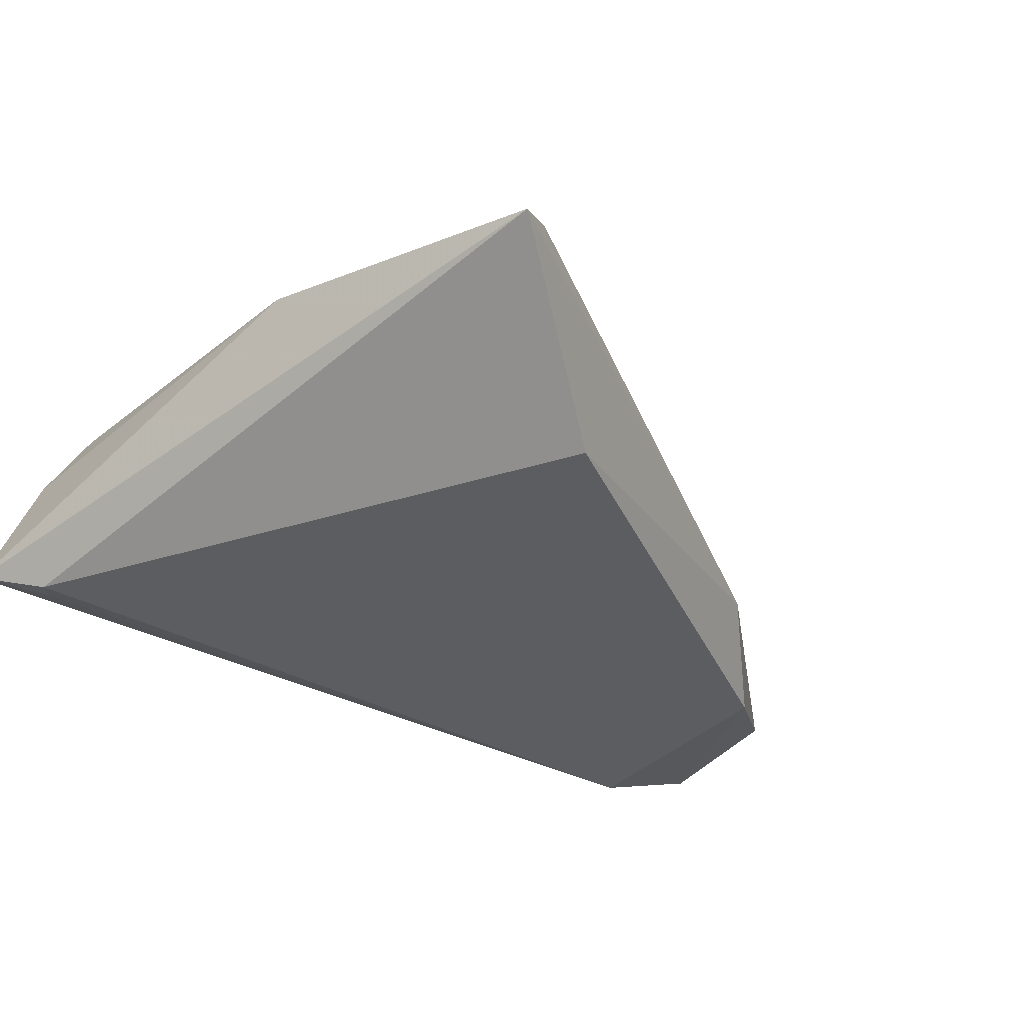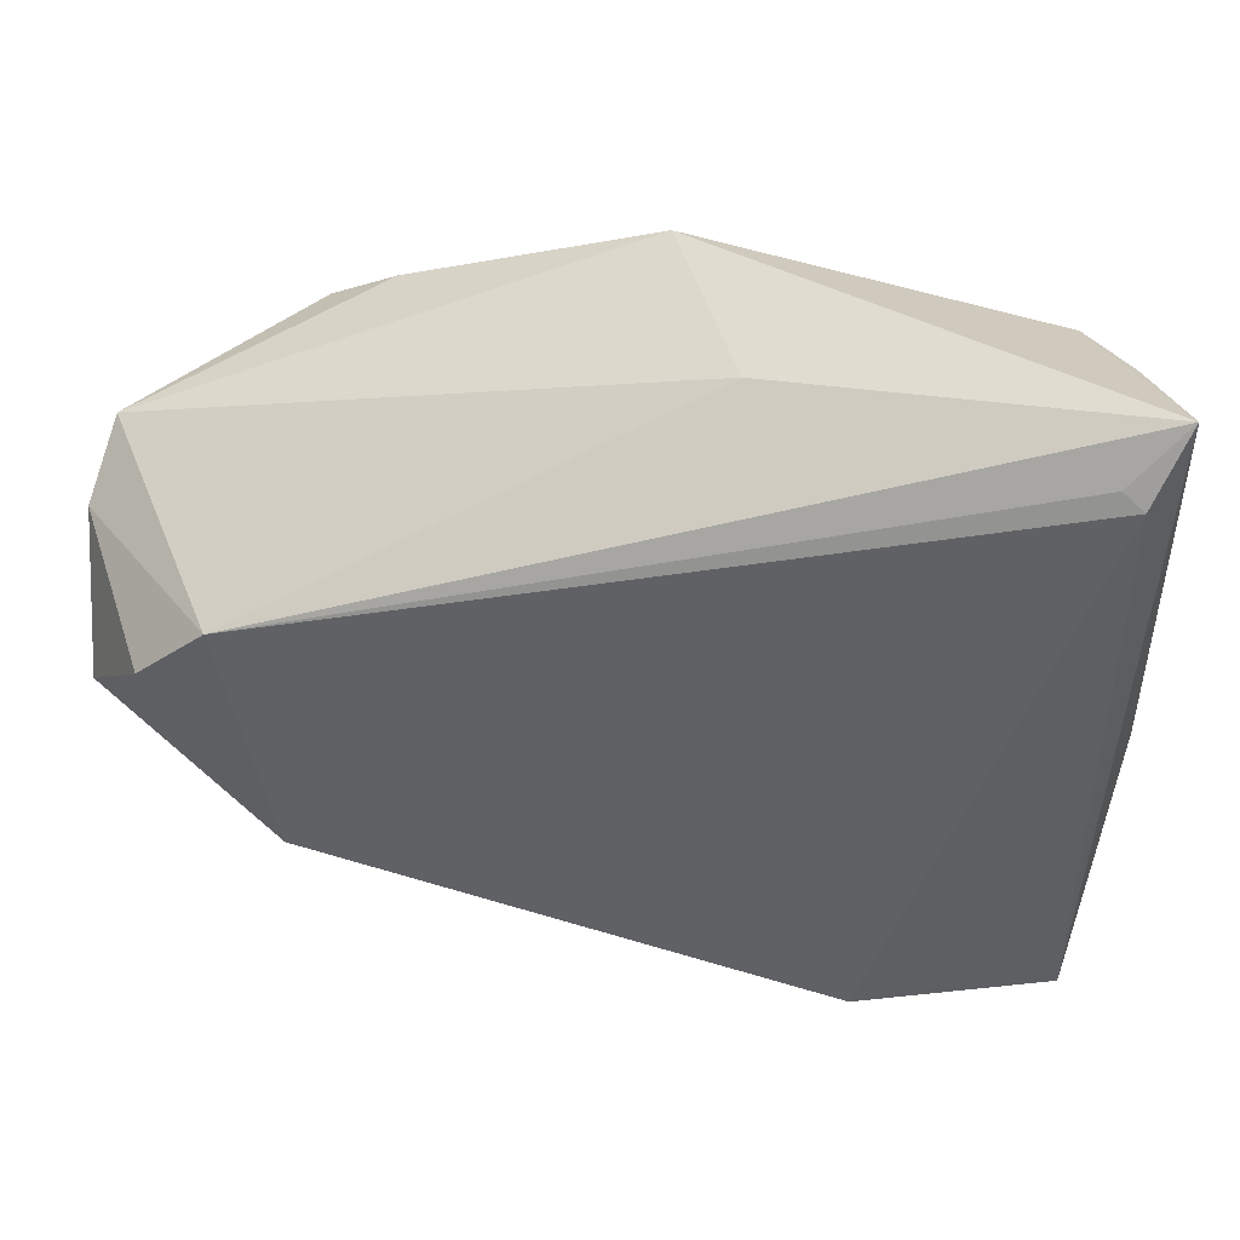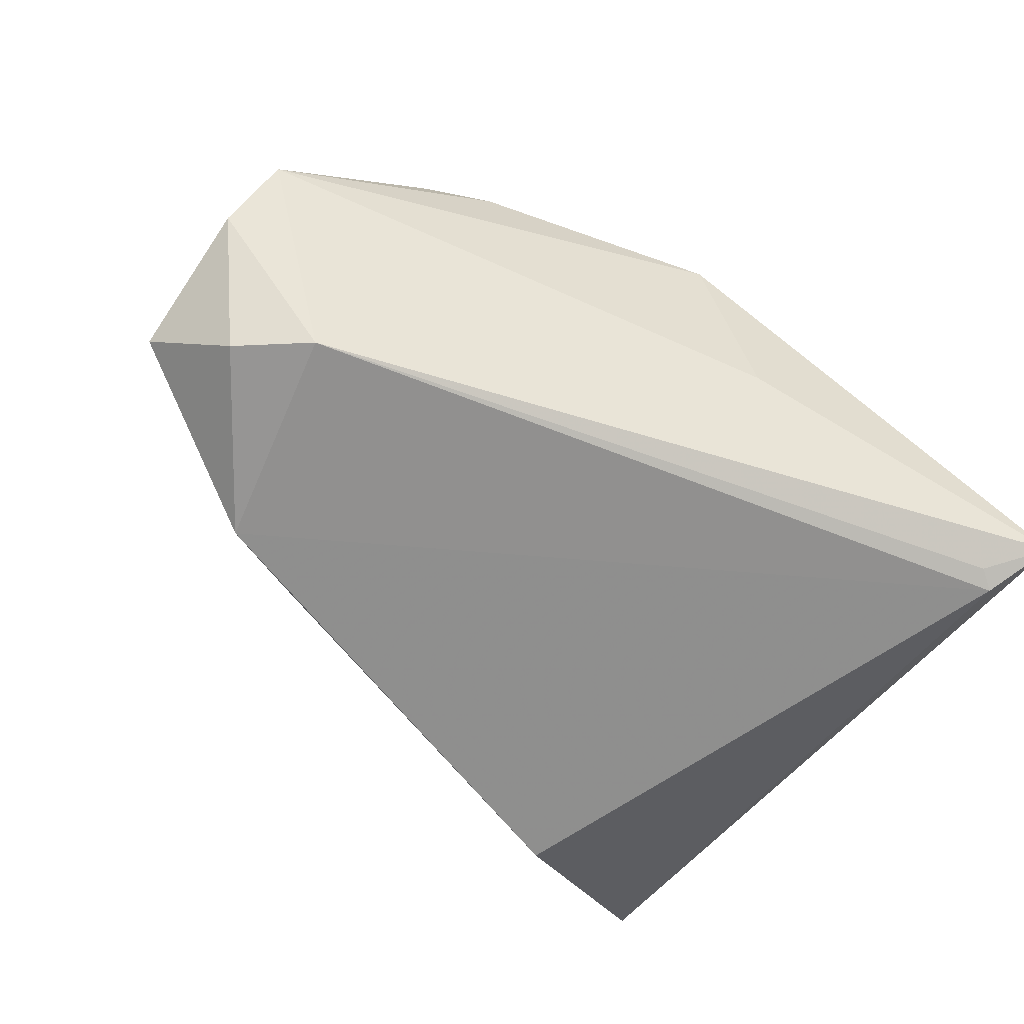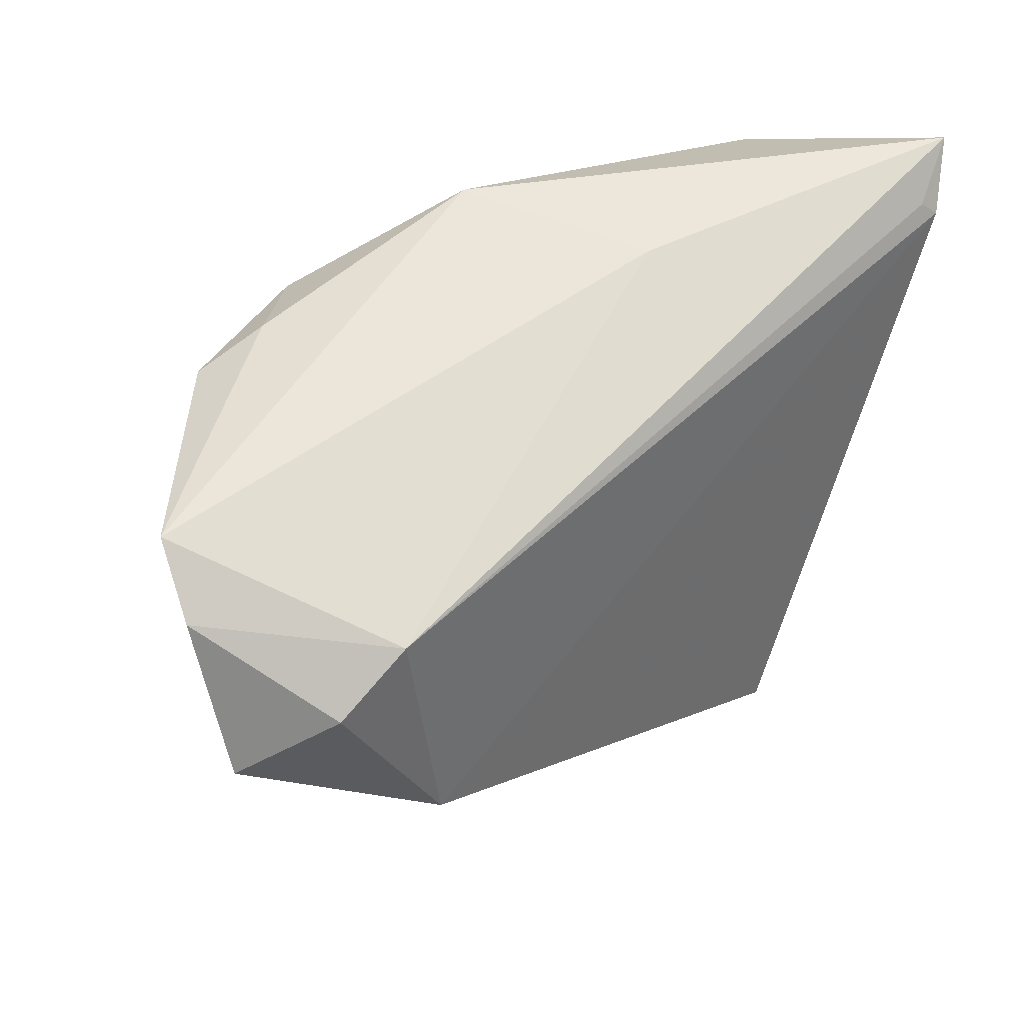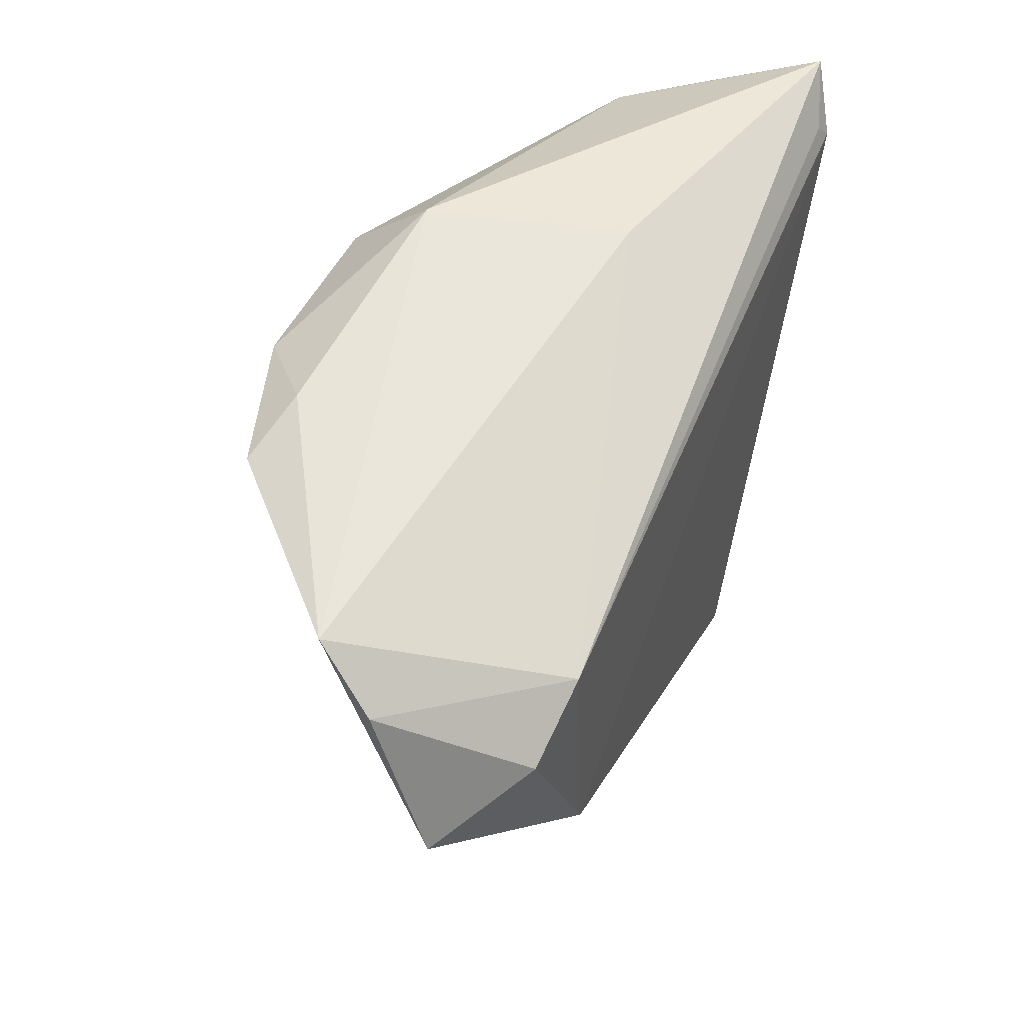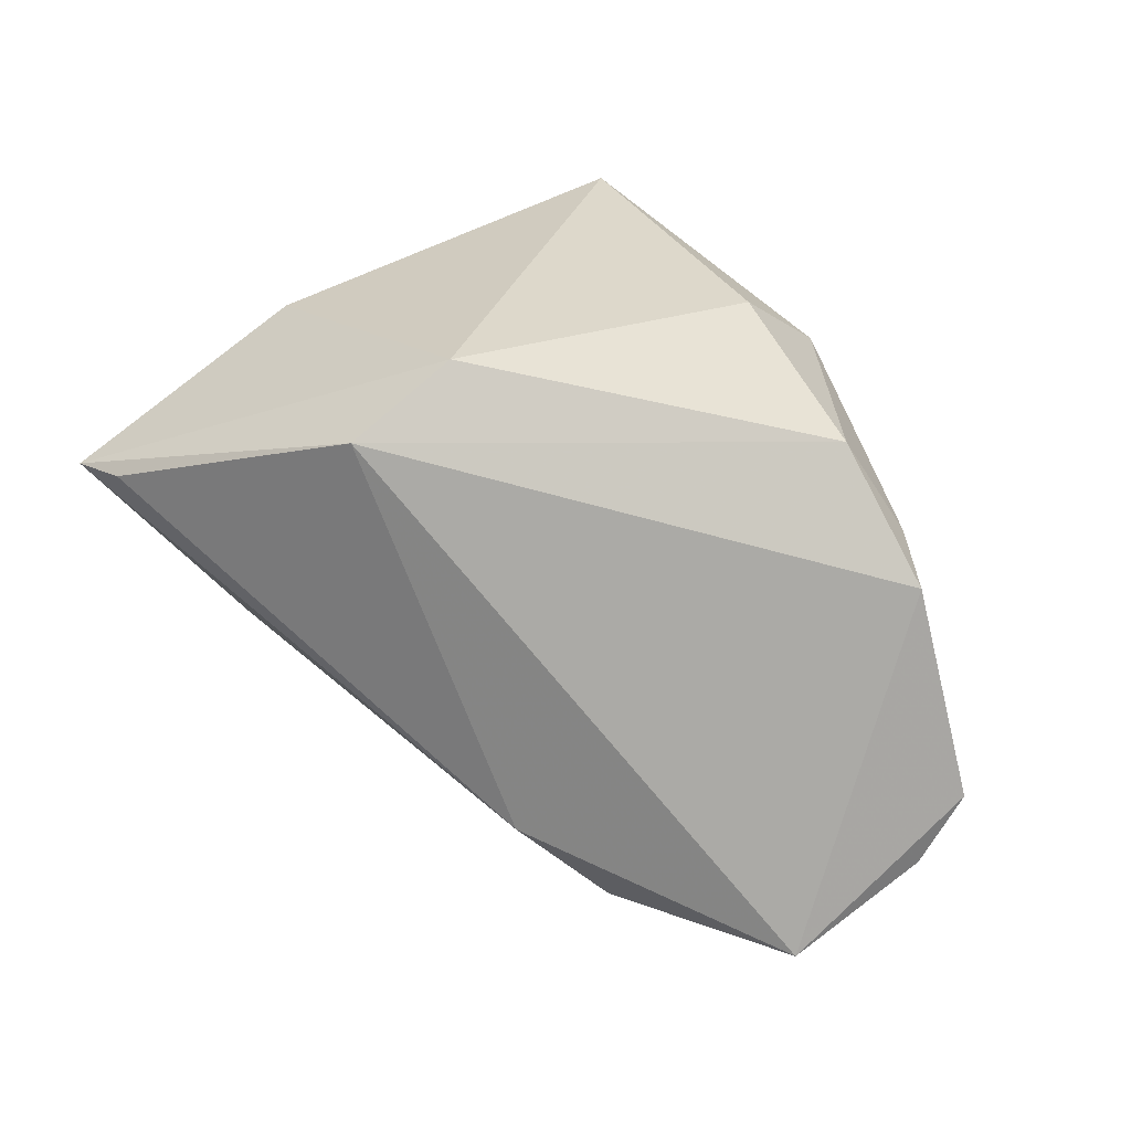
<metadata>
{"format":"obj","ext":"obj","renderer":"f3d","projection":"perspective","resolution":1024,"background":"white","views":[{"elev":-34.1,"azim":-51.3,"up":"+Z"},{"elev":36.2,"azim":-172.0,"up":"+Y"},{"elev":-68.8,"azim":144.6,"up":"+Z"},{"elev":34.7,"azim":137.4,"up":"+Y"},{"elev":38.5,"azim":113.0,"up":"+Y"},{"elev":62.5,"azim":55.2,"up":"+Z"}]}
</metadata>
<code>
v -0.04122 0.03237 -0.002925
v 0.001879 0.02531 0.02739
v 0.004931 0.03373 0.01598
v -0.03596 0.03065 0.006834
v 0.05419 -0.001295 -0.01871
v 0.03404 0.02473 0.019
v -0.04145 -0.04823 -0.0002478
v 0.04606 0.005657 -0.02042
v 0.02961 -0.02823 -0.009693
v -0.04214 0.02788 -0.02013
v -0.03499 -0.04567 0.003076
v -0.0111 -0.02346 0.02312
v 0.06072 0.01526 0.003266
v -0.0398 0.02966 -0.0195
v 0.06236 -0.009778 -0.00938
v -0.04582 -0.01393 0.001839
v -0.04582 0.03608 -0.01737
v -0.0118 -0.008631 0.02739
v 0.06268 0.007821 -0.003222
v 0.02399 0.02291 0.02739
v 0.04204 0.02059 0.02141
v 0.04037 -0.02165 -0.01889
v -0.004511 0.03067 -0.006415
v -0.01884 -0.03881 -0.01654
f 13 21 15
f 4 3 17
f 2 3 4
f 7 24 9
f 12 9 15
f 15 21 12
f 17 3 23
f 23 3 13
f 23 8 17
f 13 8 23
f 21 13 6
f 13 3 6
f 1 4 17
f 19 13 15
f 19 8 13
f 10 7 17
f 10 24 7
f 15 9 22
f 22 9 24
f 24 10 22
f 22 10 8
f 7 12 18
f 2 4 18
f 7 9 11
f 11 12 7
f 9 12 11
f 5 19 15
f 8 19 5
f 15 22 5
f 5 22 8
f 17 8 14
f 14 10 17
f 8 10 14
f 7 18 16
f 16 18 4
f 4 1 16
f 17 7 16
f 16 1 17
f 20 12 21
f 20 18 12
f 2 18 20
f 21 6 20
f 20 3 2
f 20 6 3

</code>
